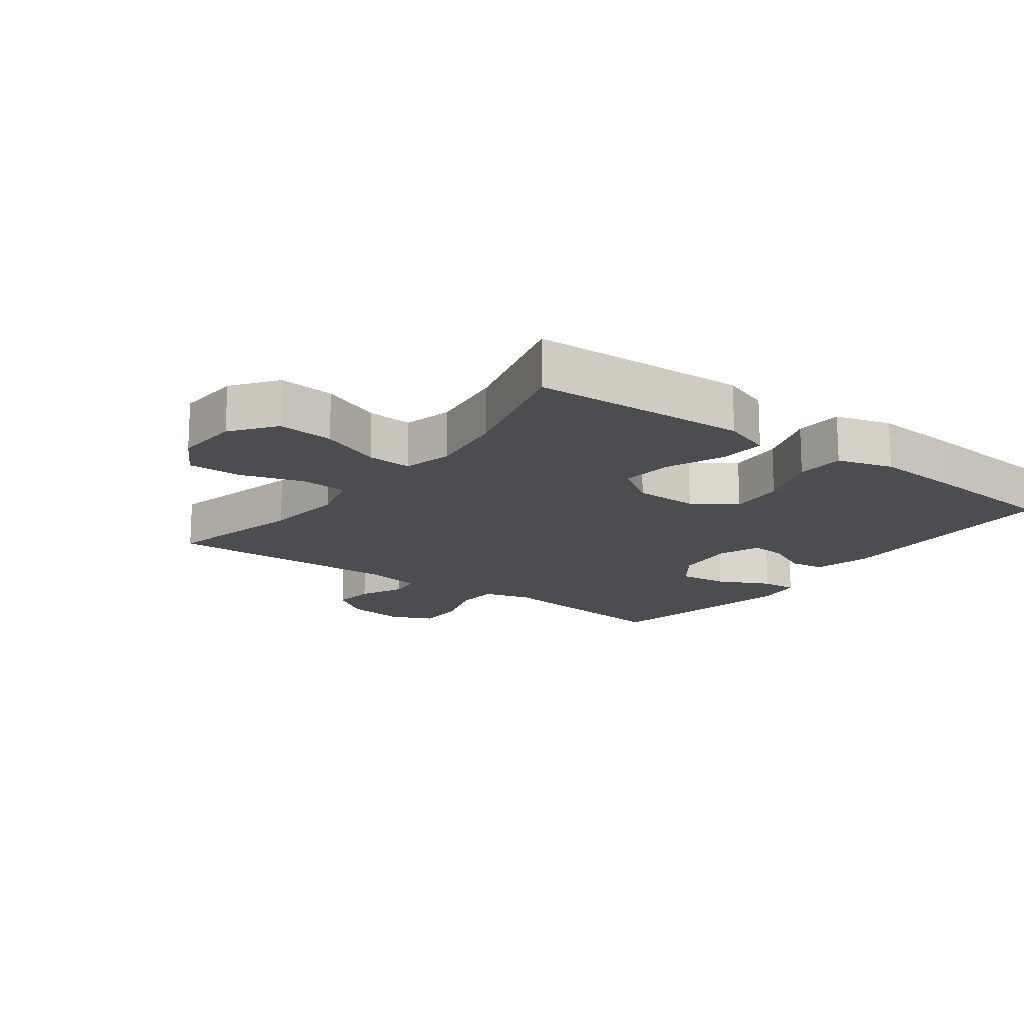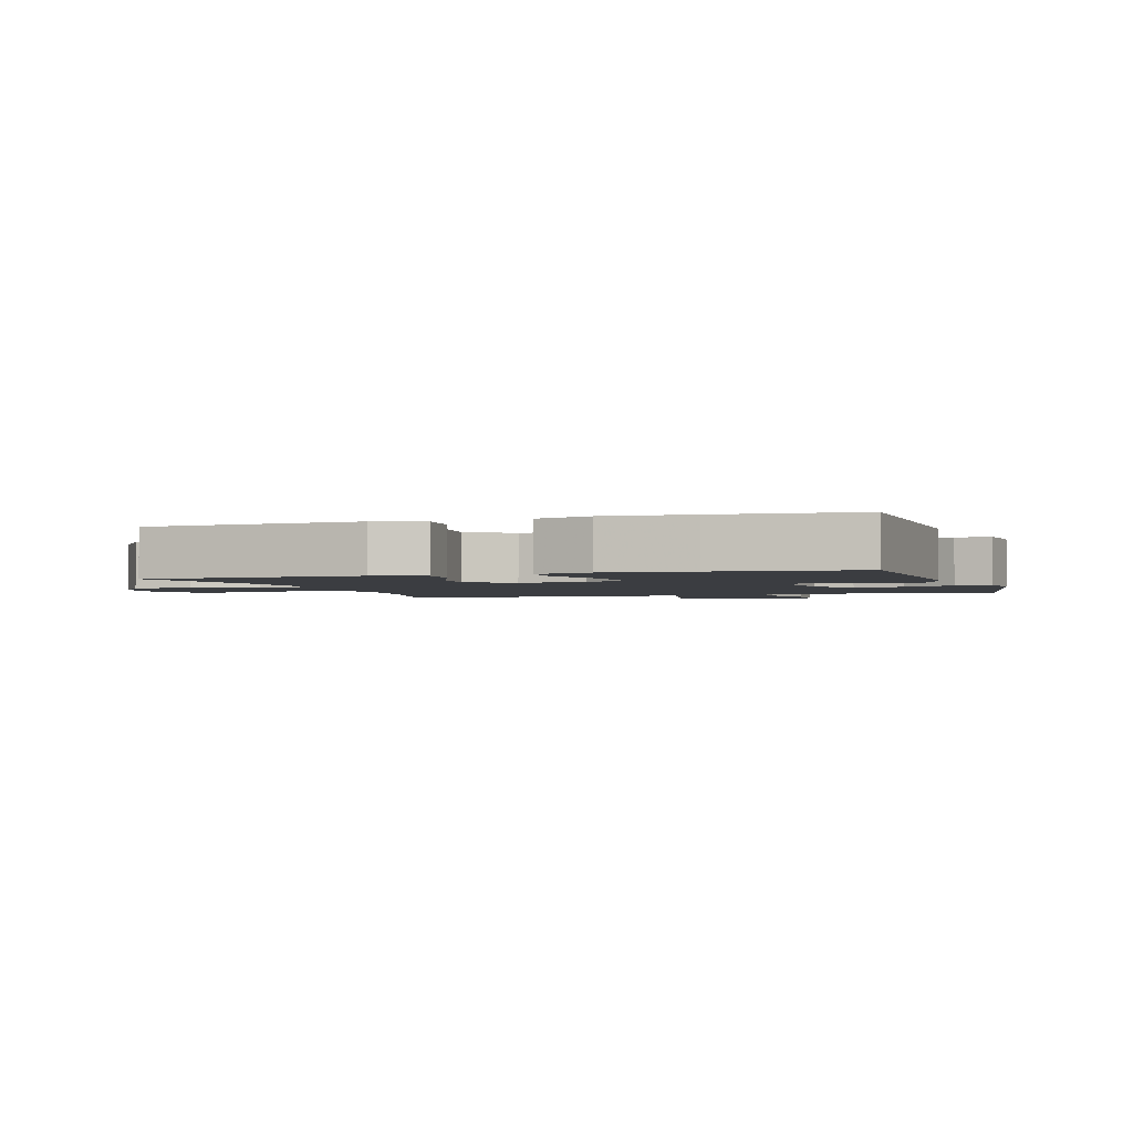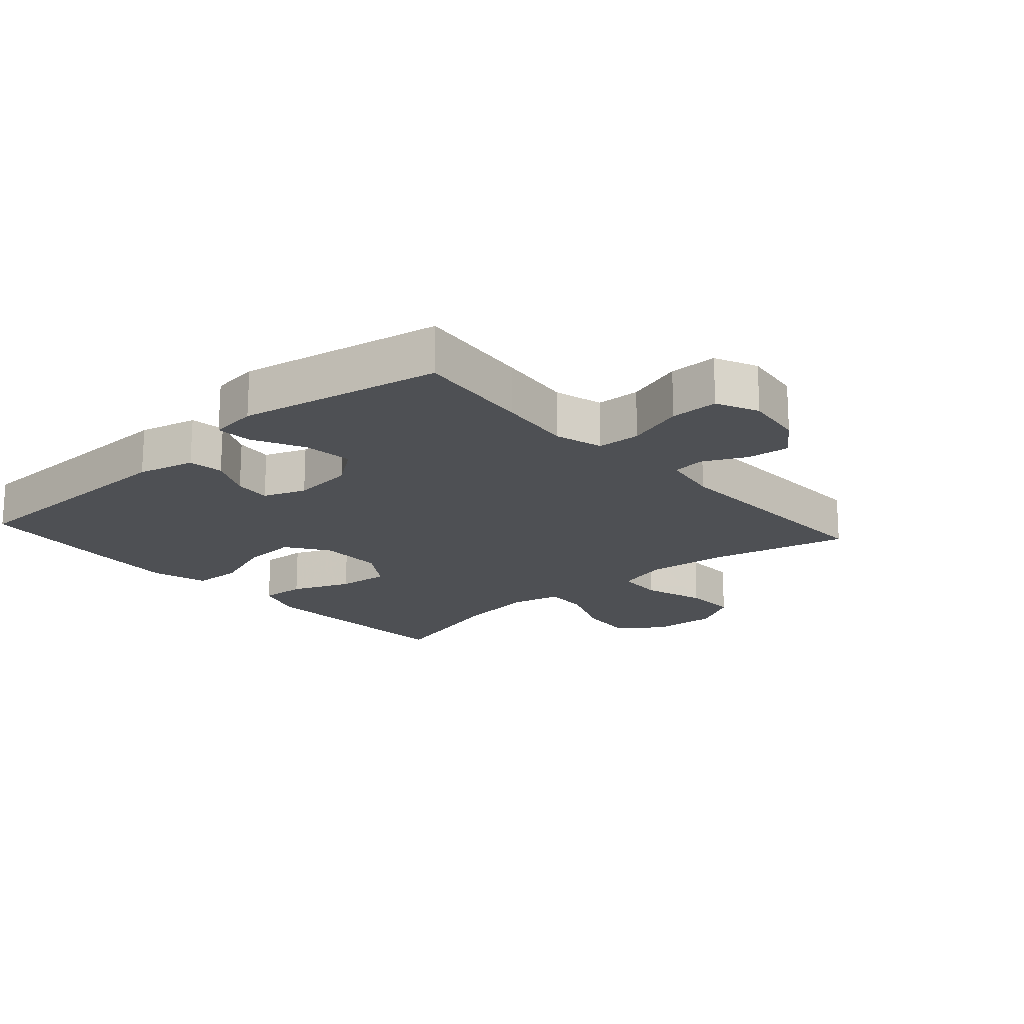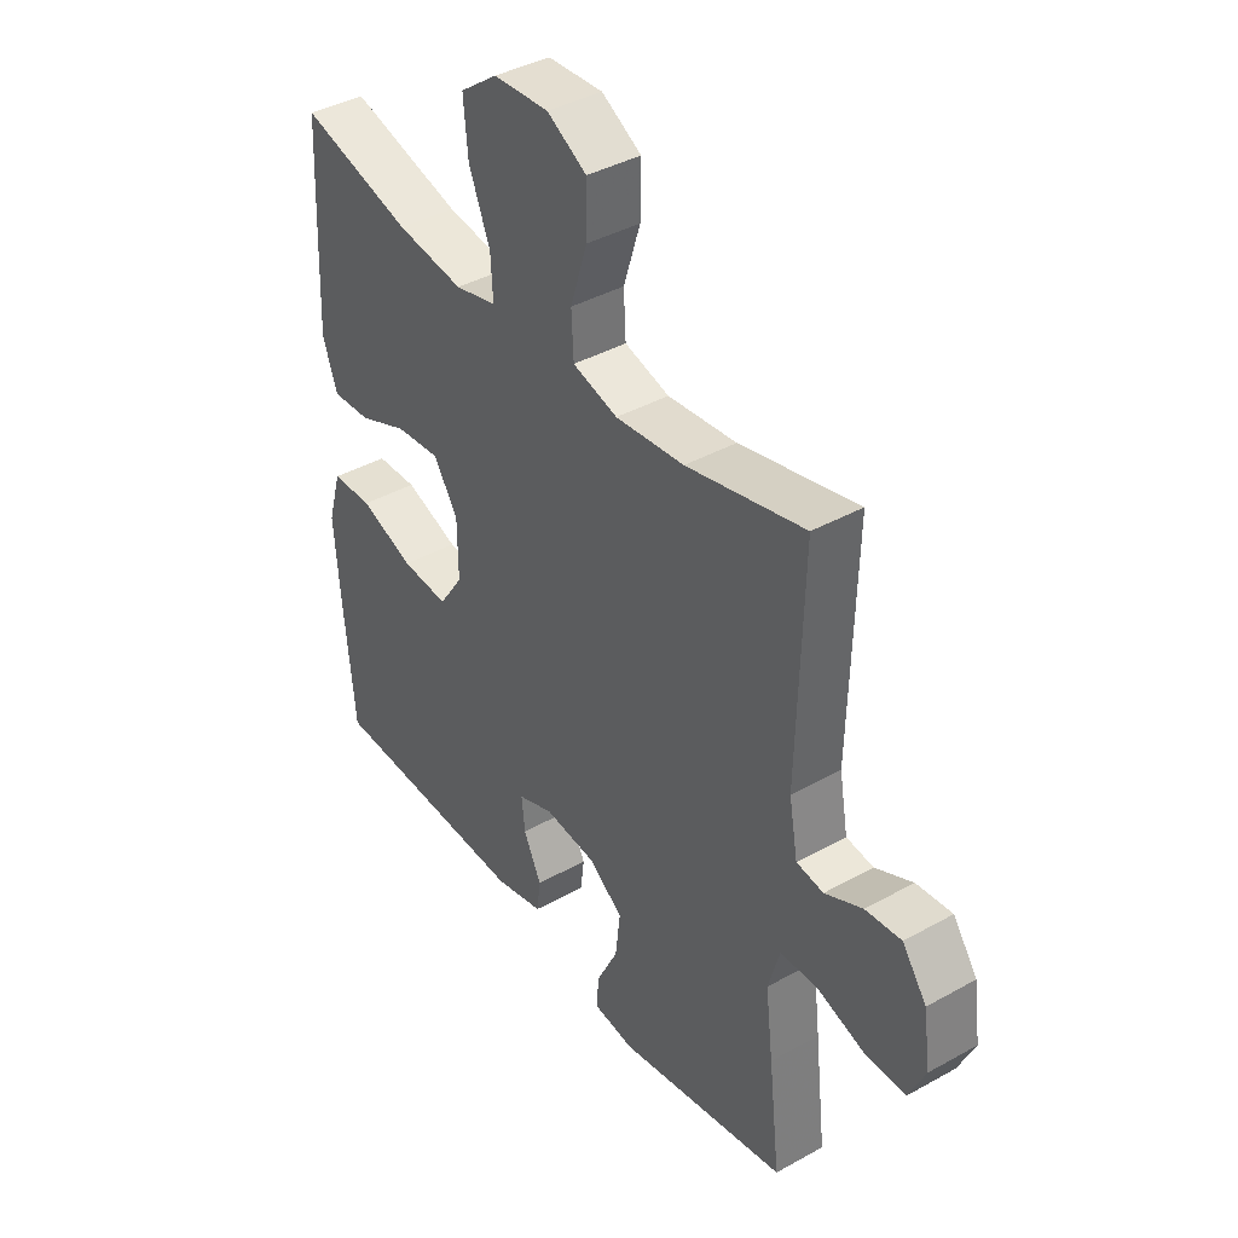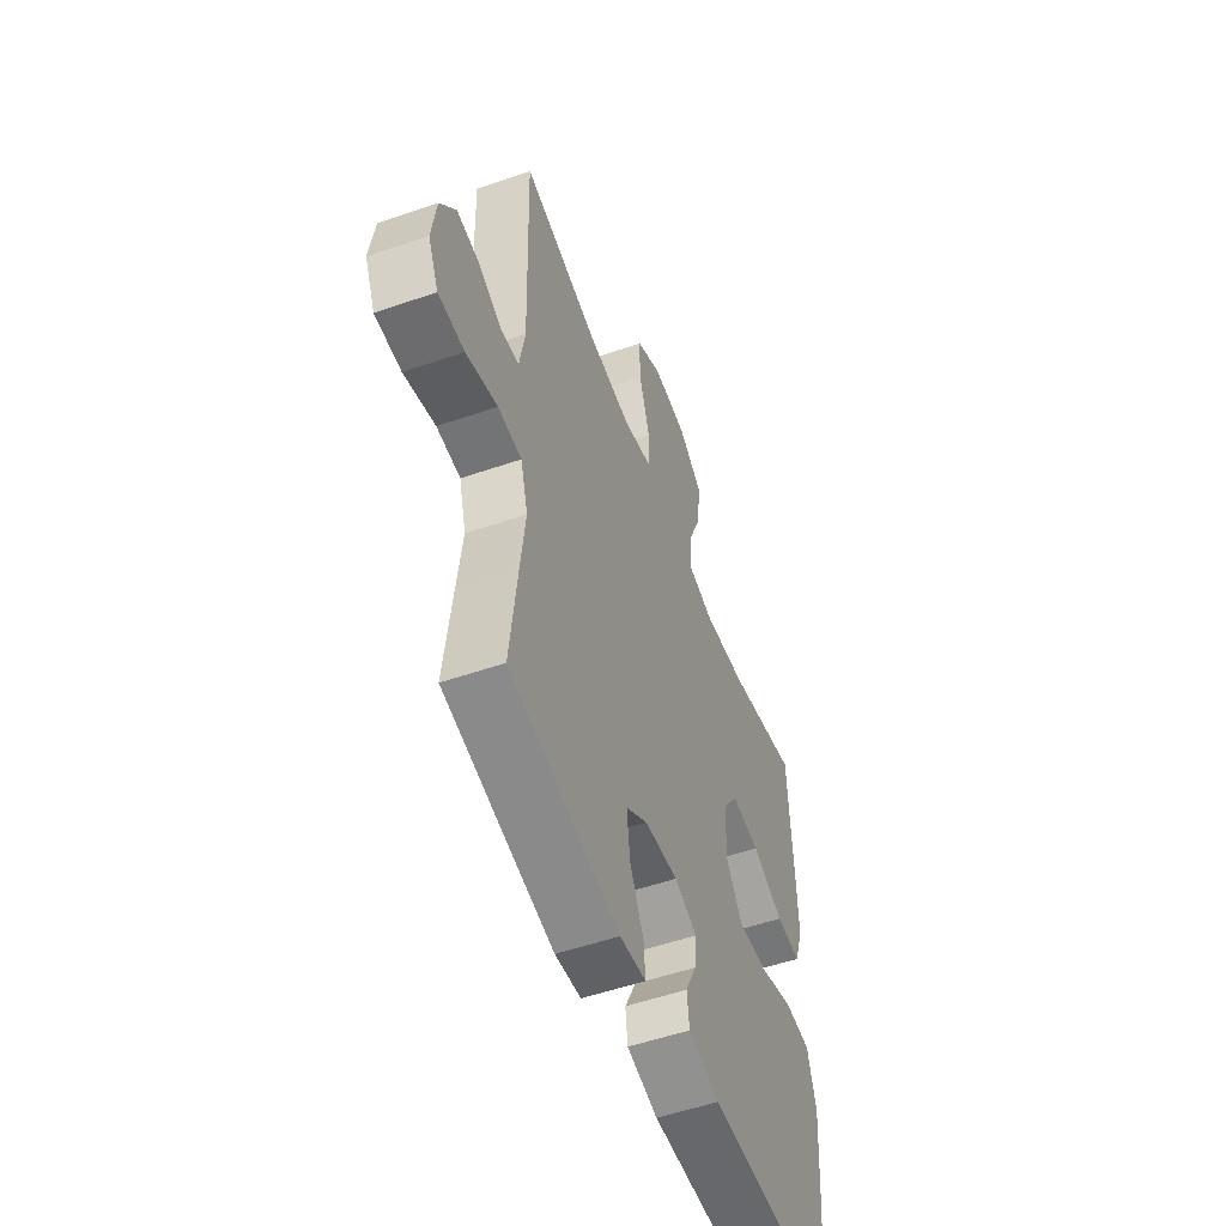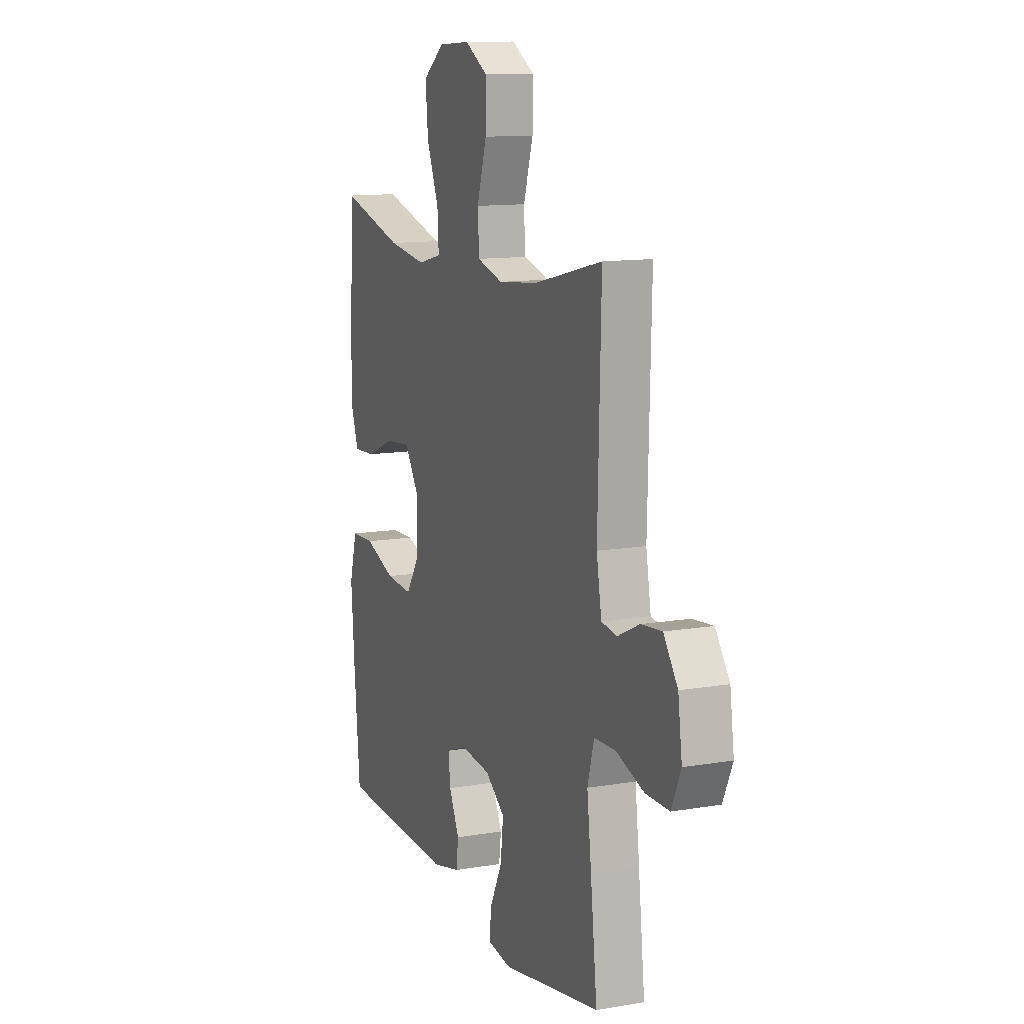
<metadata>
{"format":"obj","ext":"obj","renderer":"f3d","projection":"perspective","resolution":1024,"background":"white","views":[{"elev":-16.2,"azim":53.4,"up":"+Y"},{"elev":-2.3,"azim":108.2,"up":"+Y"},{"elev":-18.5,"azim":-138.3,"up":"+Y"},{"elev":40.0,"azim":-124.6,"up":"+Z"},{"elev":-53.8,"azim":-69.8,"up":"+Z"},{"elev":12.3,"azim":-111.8,"up":"+Z"}]}
</metadata>
<code>
v -0.5 0.07 -0.5
v -0.479 0.07 -0.316
v -0.465 0.07 -0.2
v -0.486 0.07 -0.125
v -0.554 0.07 -0.122
v -0.644 0.07 -0.151
v -0.719 0.07 -0.151
v -0.749 0.07 -0.085
v -0.736 0.07 0.008
v -0.691 0.07 0.07
v -0.625 0.07 0.063
v -0.556 0.07 0.03
v -0.506 0.07 0.037
v -0.49 0.07 0.127
v -0.5 0.07 0.5
v -0.282 0.07 0.448
v -0.155 0.07 0.435
v -0.072 0.07 0.458
v -0.068 0.07 0.532
v -0.099 0.07 0.63
v -0.1 0.07 0.715
v -0.027 0.07 0.757
v 0.075 0.07 0.751
v 0.144 0.07 0.7
v 0.136 0.07 0.612
v 0.097 0.07 0.516
v 0.093 0.07 0.446
v 0.17 0.07 0.427
v 0.294 0.07 0.444
v 0.5 0.07 0.5
v 0.51 0.07 0.284
v 0.515 0.07 0.162
v 0.488 0.07 0.086
v 0.417 0.07 0.09
v 0.325 0.07 0.128
v 0.243 0.07 0.136
v 0.198 0.07 0.068
v 0.197 0.07 -0.032
v 0.242 0.07 -0.099
v 0.329 0.07 -0.093
v 0.429 0.07 -0.057
v 0.505 0.07 -0.06
v 0.53 0.07 -0.147
v 0.52 0.07 -0.282
v 0.5 0.07 -0.5
v 0.121 0.07 -0.509
v 0.031 0.07 -0.487
v 0.024 0.07 -0.432
v 0.057 0.07 -0.364
v 0.063 0.07 -0.306
v -0.003 0.07 -0.281
v -0.099 0.07 -0.291
v -0.162 0.07 -0.337
v -0.153 0.07 -0.414
v -0.113 0.07 -0.495
v -0.109 0.07 -0.551
v -0.184 0.07 -0.561
v -0.5 0 -0.5
v -0.479 0 -0.316
v -0.465 0 -0.2
v -0.486 0 -0.125
v -0.554 0 -0.122
v -0.644 0 -0.151
v -0.719 0 -0.151
v -0.749 0 -0.085
v -0.736 0 0.008
v -0.691 0 0.07
v -0.625 0 0.063
v -0.556 0 0.03
v -0.506 0 0.037
v -0.49 0 0.127
v -0.5 0 0.5
v -0.282 0 0.448
v -0.155 0 0.435
v -0.072 0 0.458
v -0.068 0 0.532
v -0.099 0 0.63
v -0.1 0 0.715
v -0.027 0 0.757
v 0.075 0 0.751
v 0.144 0 0.7
v 0.136 0 0.612
v 0.097 0 0.516
v 0.093 0 0.446
v 0.17 0 0.427
v 0.294 0 0.444
v 0.5 0 0.5
v 0.51 0 0.284
v 0.515 0 0.162
v 0.488 0 0.086
v 0.417 0 0.09
v 0.325 0 0.128
v 0.243 0 0.136
v 0.198 0 0.068
v 0.197 0 -0.032
v 0.242 0 -0.099
v 0.329 0 -0.093
v 0.429 0 -0.057
v 0.505 0 -0.06
v 0.53 0 -0.147
v 0.52 0 -0.282
v 0.5 0 -0.5
v 0.121 0 -0.509
v 0.031 0 -0.487
v 0.024 0 -0.432
v 0.057 0 -0.364
v 0.063 0 -0.306
v -0.003 0 -0.281
v -0.099 0 -0.291
v -0.162 0 -0.337
v -0.153 0 -0.414
v -0.113 0 -0.495
v -0.109 0 -0.551
v -0.184 0 -0.561
f 1 2 3
f 57 1 3
f 56 57 3
f 55 56 3
f 54 55 3
f 53 54 3 4
f 52 53 4
f 51 52 4
f 47 48 49
f 46 47 49
f 45 46 49
f 44 45 49
f 43 44 49
f 42 43 49
f 41 42 49
f 40 41 49
f 39 40 49 50
f 38 39 50 51
f 33 34 35
f 32 33 35
f 31 32 35
f 30 31 35
f 29 30 35
f 28 29 35 36
f 27 28 36 37
f 24 25 26
f 23 24 26
f 22 23 26
f 21 22 26
f 20 21 26
f 19 20 26
f 18 19 26 27
f 38 51 4
f 37 38 4
f 27 37 4
f 18 27 4
f 17 18 4
f 10 11 12
f 9 10 12
f 8 9 12
f 7 8 12
f 6 7 12
f 5 6 12
f 5 12 13
f 4 5 13
f 17 4 13
f 16 17 13
f 14 15 16
f 13 14 16
f 60 59 58
f 60 58 114
f 60 114 113
f 60 113 112
f 60 112 111
f 61 60 111 110
f 61 110 109
f 61 109 108
f 106 105 104
f 106 104 103
f 106 103 102
f 106 102 101
f 106 101 100
f 106 100 99
f 106 99 98
f 106 98 97
f 107 106 97 96
f 108 107 96 95
f 92 91 90
f 92 90 89
f 92 89 88
f 92 88 87
f 92 87 86
f 93 92 86 85
f 94 93 85 84
f 83 82 81
f 83 81 80
f 83 80 79
f 83 79 78
f 83 78 77
f 83 77 76
f 84 83 76 75
f 61 108 95
f 61 95 94
f 61 94 84
f 61 84 75
f 61 75 74
f 69 68 67
f 69 67 66
f 69 66 65
f 69 65 64
f 69 64 63
f 69 63 62
f 70 69 62
f 70 62 61
f 70 61 74
f 70 74 73
f 73 72 71
f 73 71 70
f 1 58 59 2
f 2 59 60 3
f 3 60 61 4
f 4 61 62 5
f 5 62 63 6
f 6 63 64 7
f 7 64 65 8
f 8 65 66 9
f 9 66 67 10
f 10 67 68 11
f 11 68 69 12
f 12 69 70 13
f 13 70 71 14
f 14 71 72 15
f 15 72 73 16
f 16 73 74 17
f 17 74 75 18
f 18 75 76 19
f 19 76 77 20
f 20 77 78 21
f 21 78 79 22
f 22 79 80 23
f 23 80 81 24
f 24 81 82 25
f 25 82 83 26
f 26 83 84 27
f 27 84 85 28
f 28 85 86 29
f 29 86 87 30
f 30 87 88 31
f 31 88 89 32
f 32 89 90 33
f 33 90 91 34
f 34 91 92 35
f 35 92 93 36
f 36 93 94 37
f 37 94 95 38
f 38 95 96 39
f 39 96 97 40
f 40 97 98 41
f 41 98 99 42
f 42 99 100 43
f 43 100 101 44
f 44 101 102 45
f 45 102 103 46
f 46 103 104 47
f 47 104 105 48
f 48 105 106 49
f 49 106 107 50
f 50 107 108 51
f 51 108 109 52
f 52 109 110 53
f 53 110 111 54
f 54 111 112 55
f 55 112 113 56
f 56 113 114 57
f 57 114 58 1

</code>
